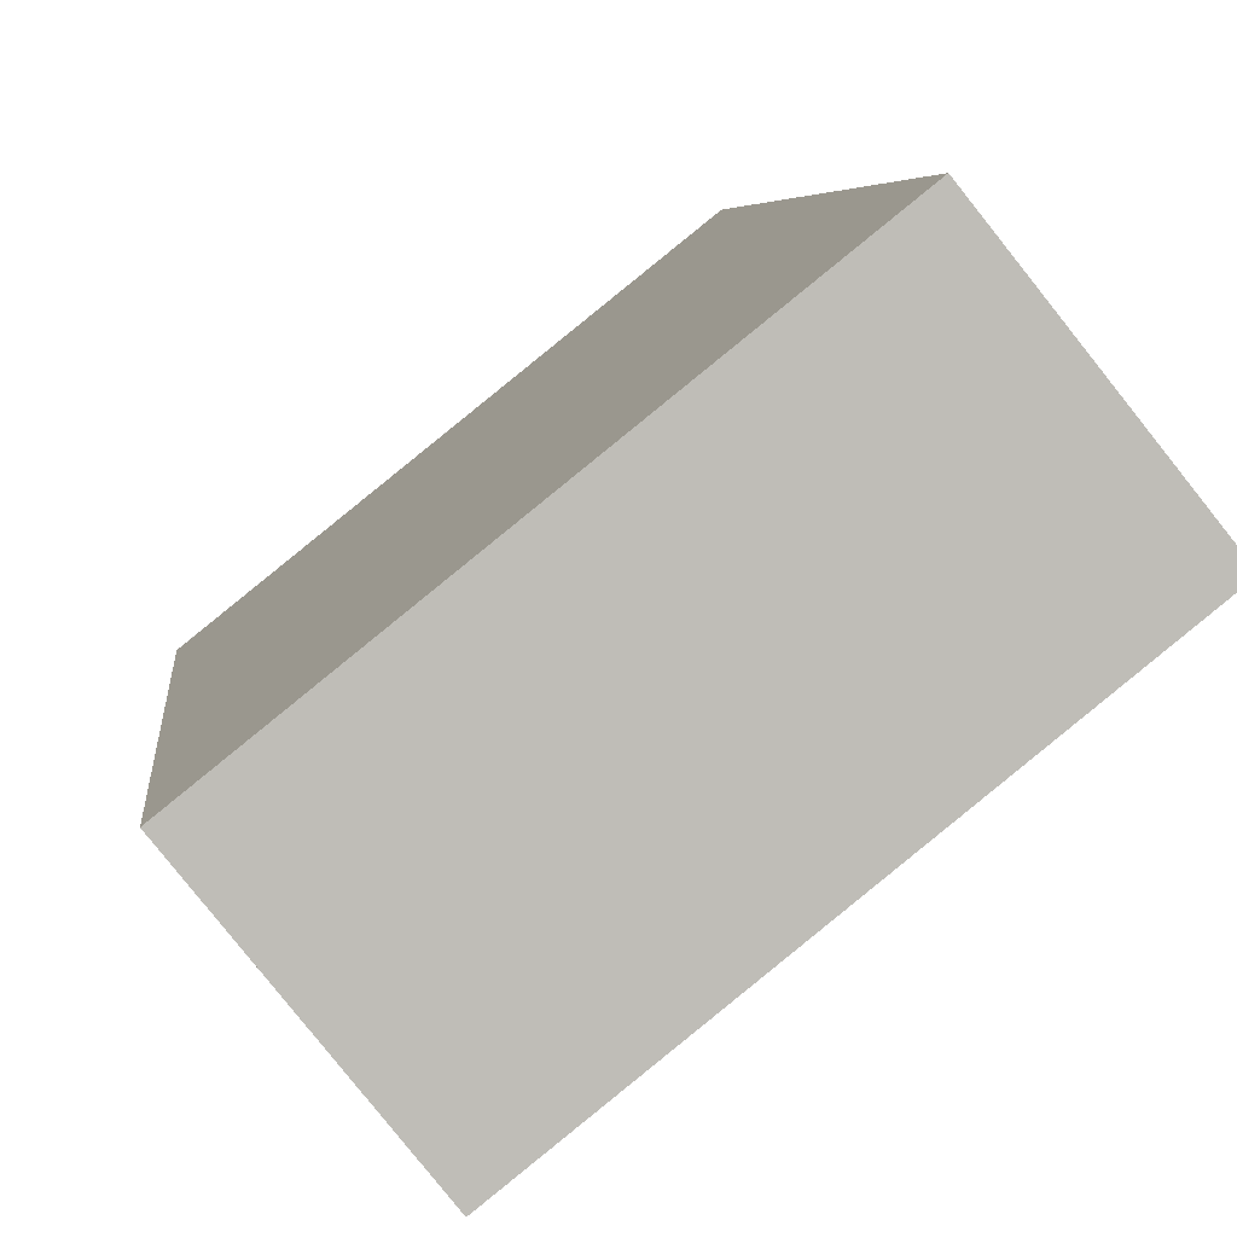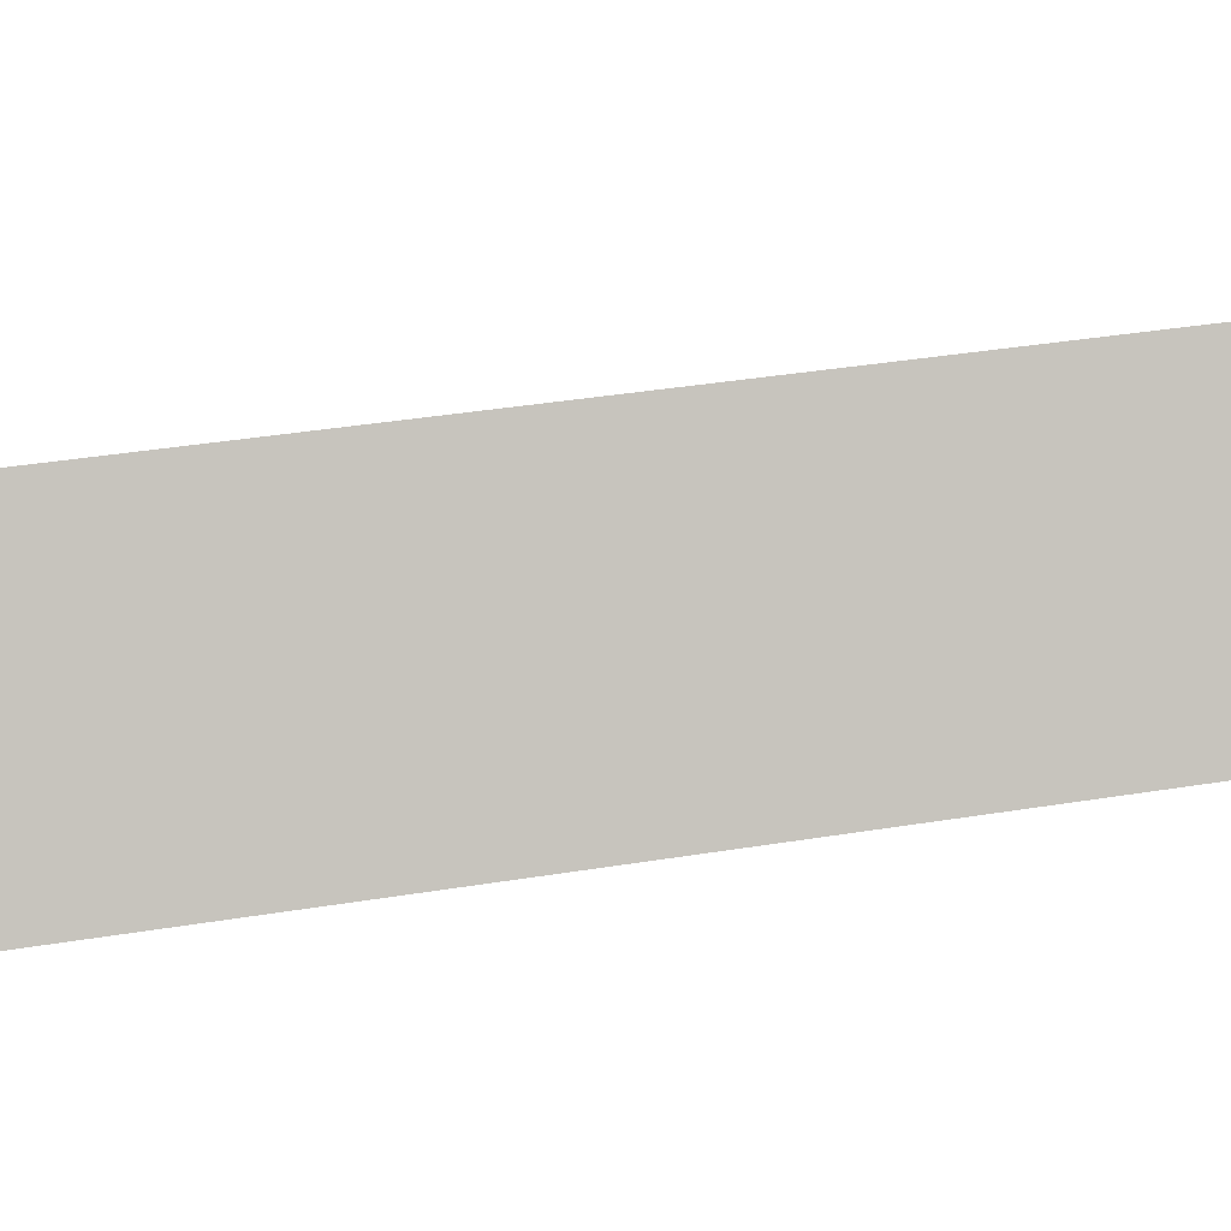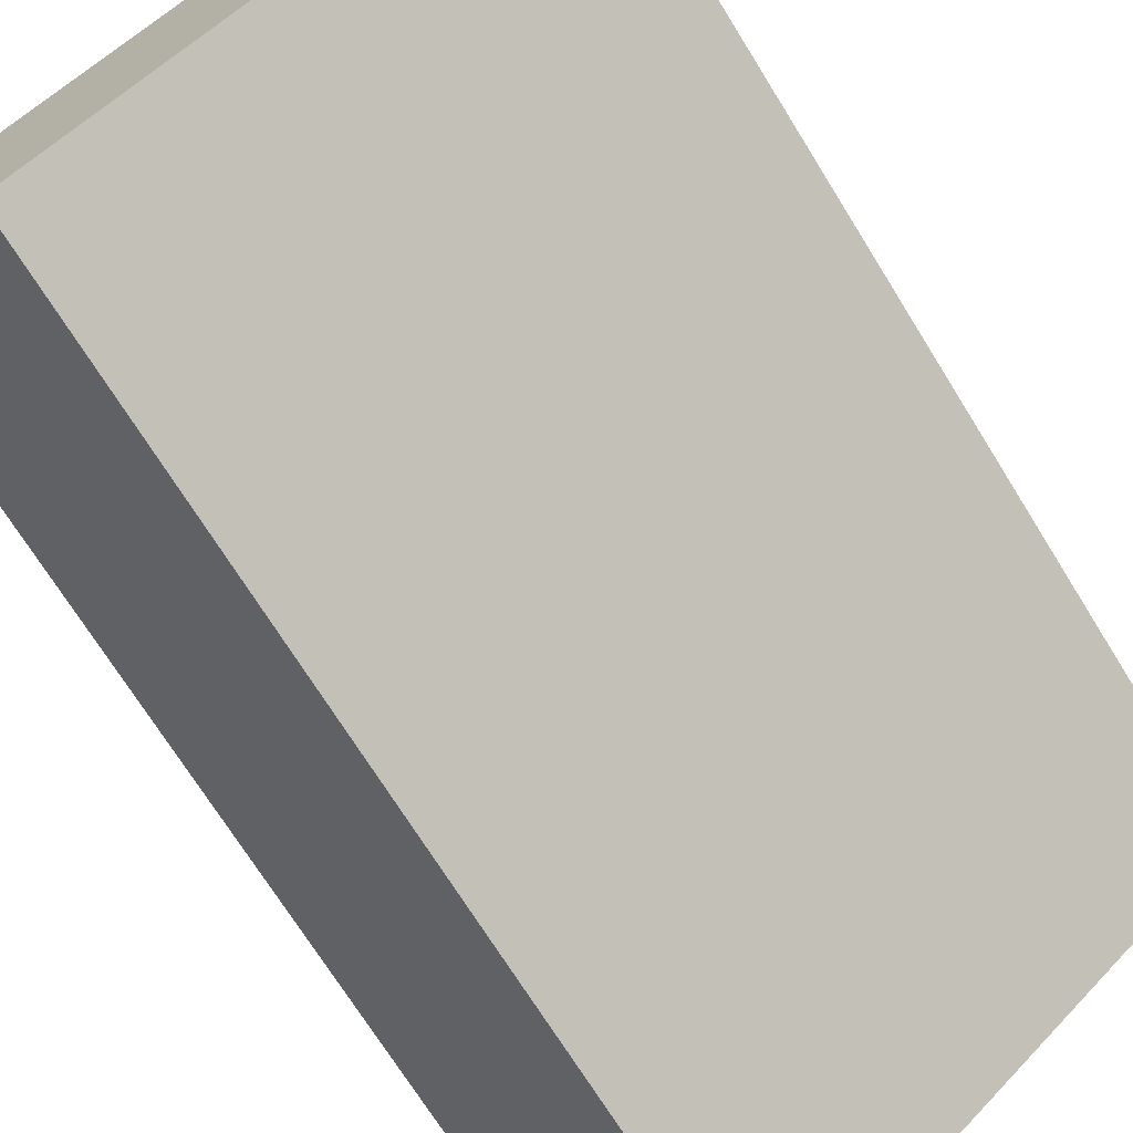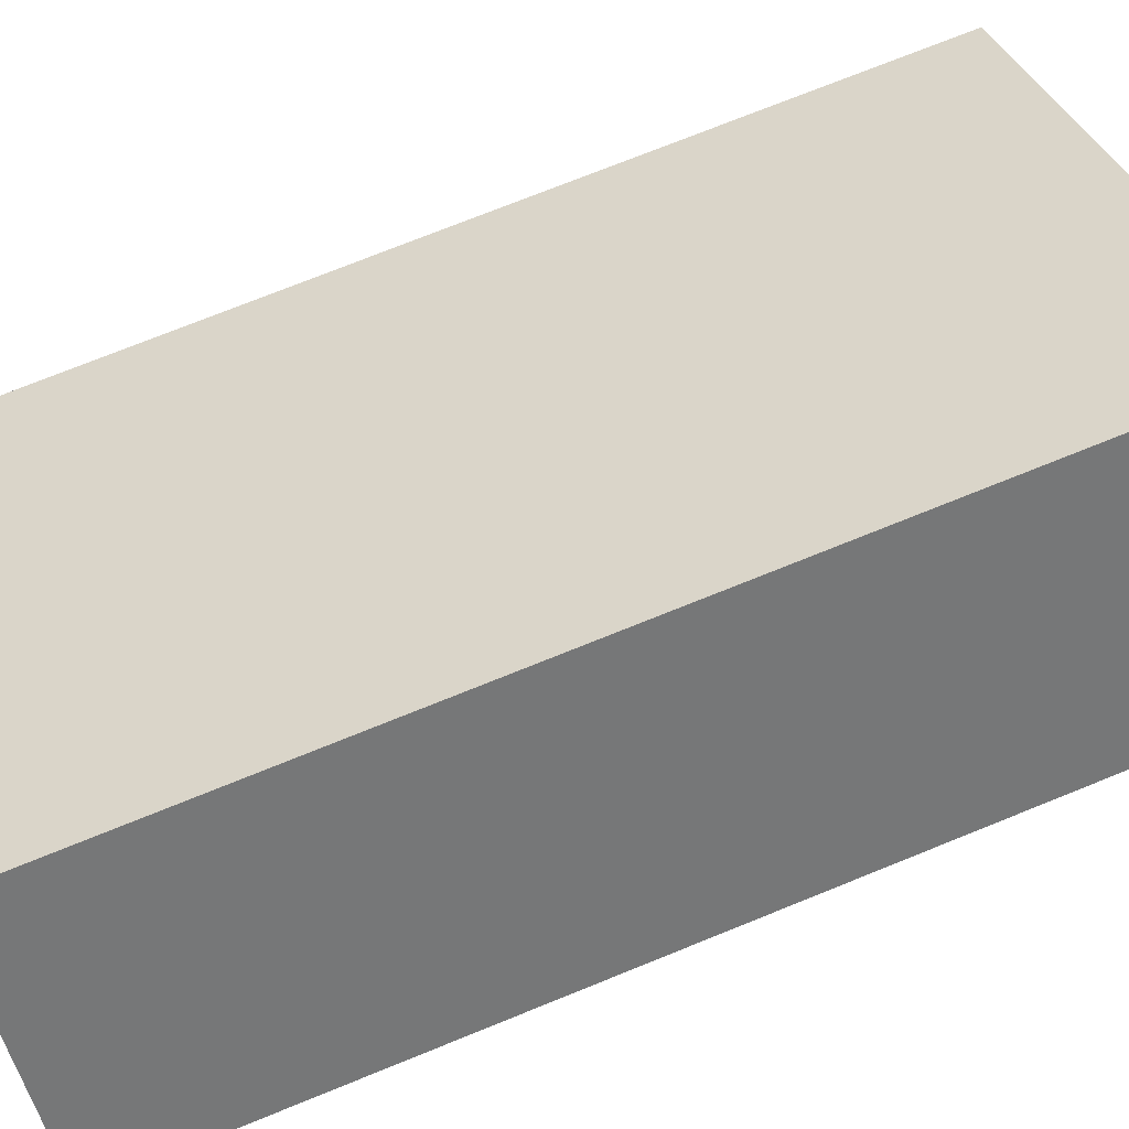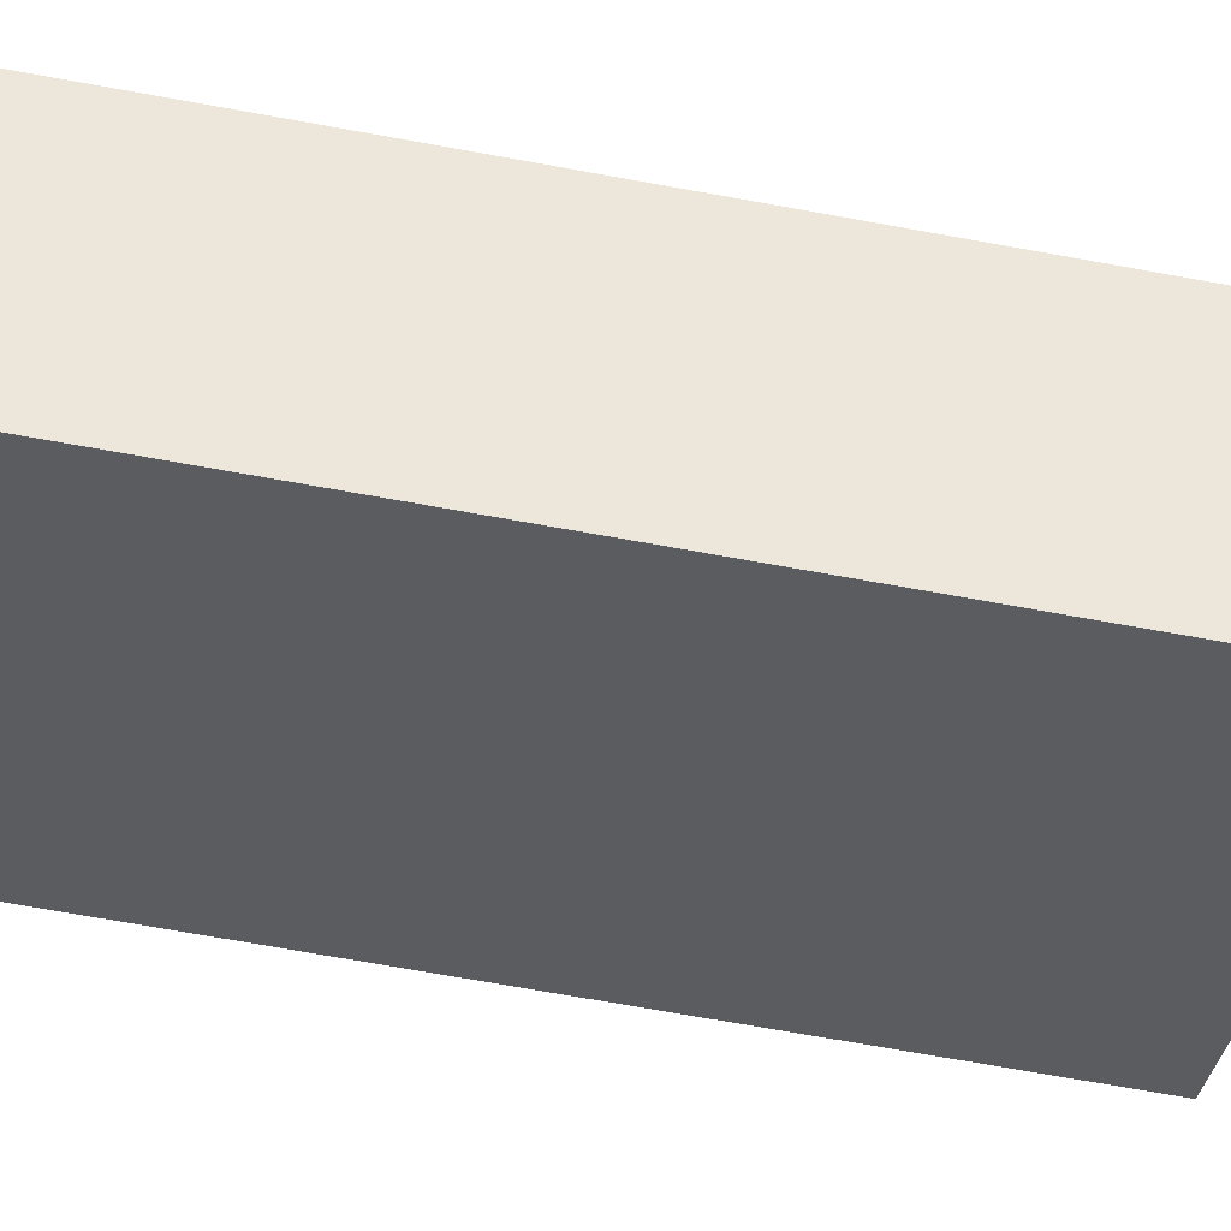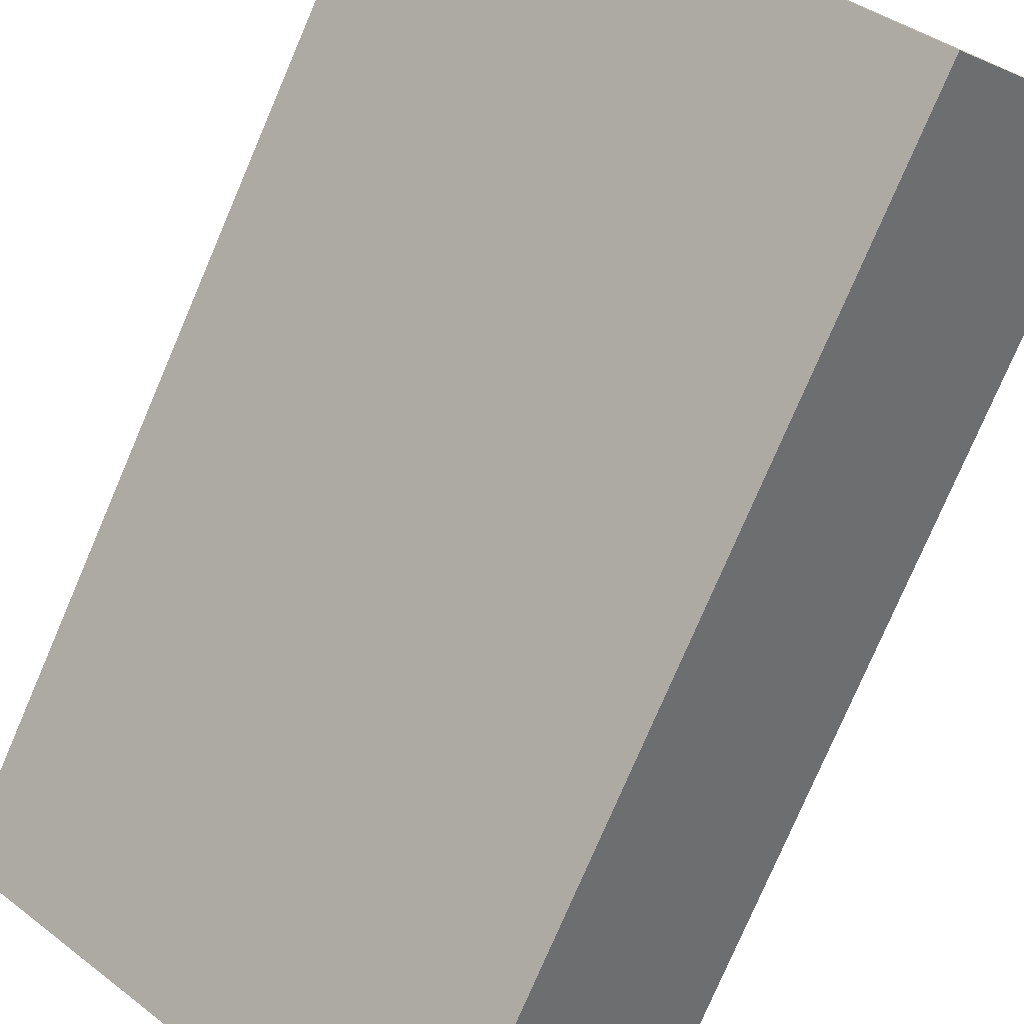
<metadata>
{"format":"obj","ext":"obj","renderer":"f3d","projection":"perspective","resolution":1024,"background":"white","views":[{"elev":5.2,"azim":-5.7,"up":"+Z"},{"elev":39.9,"azim":78.7,"up":"+Z"},{"elev":-71.0,"azim":31.8,"up":"+Z"},{"elev":73.9,"azim":68.0,"up":"+Z"},{"elev":-73.2,"azim":-100.1,"up":"+Z"},{"elev":-77.6,"azim":156.8,"up":"+Z"}]}
</metadata>
<code>
v  1.429 3.151 1.145
v  0.57 3.151 -0.712
v  0 3.151 1.929e-16
v  2.002 3.151 0.43
v  0 0 0
v  1.429 -7.011e-17 1.145
v  2.002 -2.633e-17 0.43
v  0.57 4.36e-17 -0.712
g defaultobject
f 1 2 3
f 2 1 4
f 5 1 3
f 1 5 6
f 6 4 1
f 4 6 7
f 7 2 4
f 2 7 8
f 8 3 2
f 3 8 5
f 5 7 6
f 7 5 8

</code>
